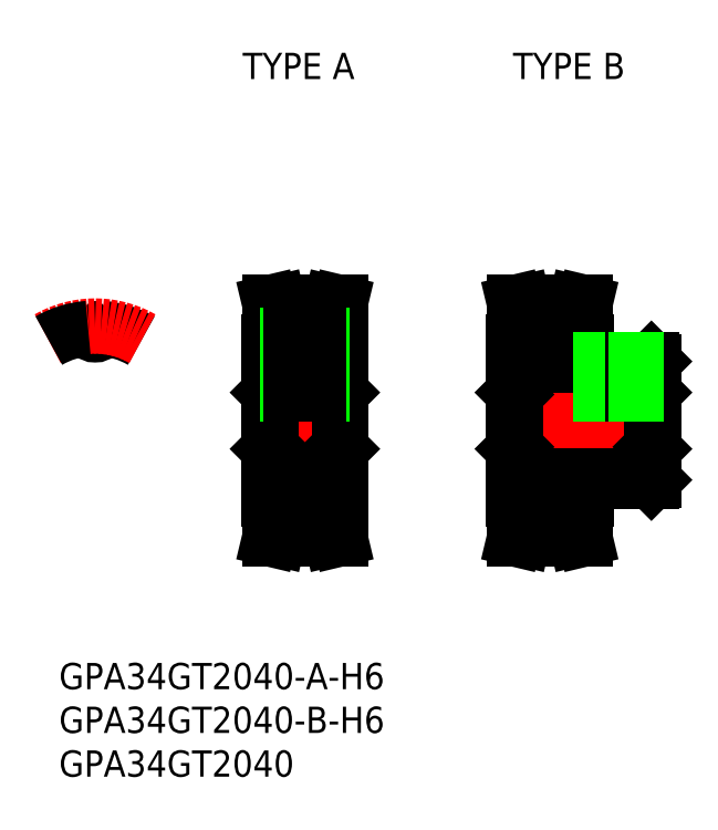
<metadata>
{"format":"dxf","ext":"dxf","renderer":"ezdxf+matplotlib","layout":"modelspace","background":"white","min_lineweight":24,"dpi":150}
</metadata>
<code>
0
SECTION
2
ENTITIES
0
TEXT
8
0
10
-4.129
20
-30.69
30
0
40
3
1
GPA34GT2040-A-H6
0
TEXT
8
0
10
-4.129
20
-40.69
30
0
40
3
1
GPA34GT2040
0
TEXT
8
0
10
-4.129
20
-35.69
30
0
40
3
1
GPA34GT2040-B-H6
0
LINE
8
CENTER
10
-8e-16
20
7.82
30
0
11
-8e-16
21
12.82
31
0
0
ARC
8
0
10
0.7846
20
10.43
30
0
40
0.1125
50
85.7
51
175.1
0
ARC
8
0
10
0
20
10.49
30
0
40
0.675
50
184.9
51
355.1
0
ARC
8
0
10
-0.7846
20
10.43
30
0
40
0.1125
50
4.879
51
94.3
0
LINE
8
0
10
19.85
20
9
30
0
11
19.85
21
-9
31
0
0
LINE
8
0
10
28.15
20
9
30
0
11
28.15
21
-9
31
0
0
LINE
8
CENTER
10
21.5
20
-10.82
30
0
11
26.5
21
-10.82
31
0
0
LINE
8
0
10
21.5
20
-9.82
30
0
11
26.5
21
-9.82
31
0
0
LINE
8
0
10
21.5
20
-10.57
30
0
11
26.5
21
-10.57
31
0
0
LINE
8
0
10
21.5
20
-11.31
30
0
11
21.5
21
-9
31
0
0
LINE
8
0
10
20.5
20
-11.19
30
0
11
20.5
21
-9
31
0
0
LINE
8
0
10
21.5
20
-9
30
0
11
19.85
21
-9
31
0
0
LINE
8
0
10
19.95
20
-13.5
30
0
11
20.98
21
-13.5
31
0
0
LINE
8
0
10
26.5
20
-11.31
30
0
11
26.5
21
-9
31
0
0
LINE
8
0
10
27.5
20
-11.19
30
0
11
27.5
21
-9
31
0
0
LINE
8
0
10
26.5
20
-9
30
0
11
28.15
21
-9
31
0
0
LINE
8
0
10
28.05
20
-13.5
30
0
11
27.02
21
-13.5
31
0
0
LINE
8
0
10
20.07
20
-3
30
0
11
27.93
21
-3
31
0
0
LINE
8
0
10
20.07
20
3
30
0
11
27.92
21
3
31
0
0
LINE
8
CENTER
10
21.5
20
10.82
30
0
11
26.5
21
10.82
31
0
0
LINE
8
0
10
21.5
20
9.82
30
0
11
26.5
21
9.82
31
0
0
LINE
8
0
10
21.5
20
10.57
30
0
11
26.5
21
10.57
31
0
0
LINE
8
CENTER
10
17.85
20
0
30
0
11
30.15
21
0
31
0
0
LINE
8
0
10
19.85
20
-3.225
30
0
11
20.07
21
-3
31
0
0
LINE
8
0
10
19.85
20
3.225
30
0
11
20.07
21
3
31
0
0
LINE
8
0
10
20.5
20
11.19
30
0
11
20.5
21
9
31
0
0
LINE
8
0
10
21.5
20
9
30
0
11
19.85
21
9
31
0
0
LINE
8
0
10
28.15
20
-3.225
30
0
11
27.93
21
-3
31
0
0
LINE
8
0
10
28.15
20
3.225
30
0
11
27.92
21
3
31
0
0
LINE
8
0
10
27.5
20
11.19
30
0
11
27.5
21
9
31
0
0
LINE
8
0
10
26.5
20
9
30
0
11
28.15
21
9
31
0
0
LINE
8
0
10
19.95
20
-13.5
30
0
11
20.5
21
-11.19
31
0
0
LINE
8
0
10
27.5
20
-11.19
30
0
11
28.05
21
-13.5
31
0
0
LINE
8
0
10
28.05
20
13.5
30
0
11
27.5
21
11.19
31
0
0
LINE
8
0
10
20.5
20
11.19
30
0
11
19.95
21
13.5
31
0
0
LINE
8
0
10
56.15
20
-7
30
0
11
56.15
21
-9
31
0
0
LINE
8
CENTER
10
49.5
20
-10.82
30
0
11
54.5
21
-10.82
31
0
0
LINE
8
0
10
49.5
20
-9.82
30
0
11
54.5
21
-9.82
31
0
0
LINE
8
0
10
49.5
20
-10.57
30
0
11
54.5
21
-10.57
31
0
0
LINE
8
0
10
49.5
20
-9
30
0
11
47.85
21
-9
31
0
0
LINE
8
0
10
54.5
20
-9
30
0
11
56.15
21
-9
31
0
0
LINE
8
0
10
48.08
20
-3
30
0
11
63.62
21
-3
31
0
0
LINE
8
0
10
56.15
20
-7
30
0
11
63.62
21
-7
31
0
0
LINE
8
0
10
48.08
20
3
30
0
11
63.62
21
3
31
0
0
LINE
8
0
10
56.15
20
7
30
0
11
63.62
21
7
31
0
0
LINE
8
CENTER
10
45.85
20
0
30
0
11
65.85
21
0
31
0
0
LINE
8
CENTER
10
49.5
20
10.82
30
0
11
54.5
21
10.82
31
0
0
LINE
8
0
10
49.5
20
9.82
30
0
11
54.5
21
9.82
31
0
0
LINE
8
0
10
49.5
20
10.57
30
0
11
54.5
21
10.57
31
0
0
LINE
8
0
10
47.85
20
-3.225
30
0
11
48.08
21
-3
31
0
0
LINE
8
0
10
47.85
20
3.225
30
0
11
48.08
21
3
31
0
0
LINE
8
0
10
49.5
20
9
30
0
11
47.85
21
9
31
0
0
LINE
8
0
10
47.85
20
-9
30
0
11
47.85
21
9
31
0
0
LINE
8
0
10
54.5
20
9
30
0
11
56.15
21
9
31
0
0
LINE
8
0
10
56.15
20
7
30
0
11
56.15
21
9
31
0
0
LINE
8
0
10
63.85
20
-3.225
30
0
11
63.62
21
-3
31
0
0
LINE
8
0
10
63.62
20
-7
30
0
11
63.85
21
-6.775
31
0
0
LINE
8
0
10
63.85
20
3.225
30
0
11
63.62
21
3
31
0
0
LINE
8
0
10
63.62
20
7
30
0
11
63.85
21
6.775
31
0
0
LINE
8
0
10
63.85
20
-6.775
30
0
11
63.85
21
6.775
31
0
0
ARC
8
0
10
0
20
0
30
0
40
10.57
50
60
51
85.7
0
ARC
8
CENTER
10
0
20
0
30
0
40
10.82
50
60
51
120
0
ARC
8
0
10
0
20
0
30
0
40
10.57
50
94.3
51
120
0
LINE
8
0
10
20.98
20
-13.5
30
0
11
21.5
21
-11.31
31
0
0
LINE
8
0
10
26.5
20
-11.31
30
0
11
27.02
21
-13.5
31
0
0
LINE
8
0
10
20.98
20
13.5
30
0
11
21.5
21
11.31
31
0
0
LINE
8
0
10
19.95
20
13.5
30
0
11
20.98
21
13.5
31
0
0
LINE
8
0
10
26.5
20
11.31
30
0
11
26.5
21
9
31
0
0
LINE
8
0
10
21.5
20
11.31
30
0
11
21.5
21
9
31
0
0
LINE
8
0
10
26.5
20
11.31
30
0
11
27.02
21
13.5
31
0
0
LINE
8
0
10
28.05
20
13.5
30
0
11
27.02
21
13.5
31
0
0
LINE
8
0
10
48.98
20
-13.5
30
0
11
49.5
21
-11.31
31
0
0
LINE
8
0
10
47.95
20
-13.5
30
0
11
48.98
21
-13.5
31
0
0
LINE
8
0
10
47.95
20
-13.5
30
0
11
48.5
21
-11.19
31
0
0
LINE
8
0
10
48.5
20
-11.19
30
0
11
48.5
21
-9
31
0
0
LINE
8
0
10
49.5
20
-11.31
30
0
11
49.5
21
-9
31
0
0
LINE
8
0
10
48.98
20
13.5
30
0
11
49.5
21
11.31
31
0
0
LINE
8
0
10
47.95
20
13.5
30
0
11
48.98
21
13.5
31
0
0
LINE
8
0
10
48.5
20
11.19
30
0
11
47.95
21
13.5
31
0
0
LINE
8
0
10
49.5
20
11.31
30
0
11
49.5
21
9
31
0
0
LINE
8
0
10
48.5
20
11.19
30
0
11
48.5
21
9
31
0
0
LINE
8
0
10
54.5
20
-11.31
30
0
11
55.02
21
-13.5
31
0
0
LINE
8
0
10
56.05
20
-13.5
30
0
11
55.02
21
-13.5
31
0
0
LINE
8
0
10
55.5
20
-11.19
30
0
11
56.05
21
-13.5
31
0
0
LINE
8
0
10
54.5
20
-11.31
30
0
11
54.5
21
-9
31
0
0
LINE
8
0
10
55.5
20
-11.19
30
0
11
55.5
21
-9
31
0
0
LINE
8
0
10
56.05
20
13.5
30
0
11
55.02
21
13.5
31
0
0
LINE
8
0
10
54.5
20
11.31
30
0
11
55.02
21
13.5
31
0
0
LINE
8
0
10
56.05
20
13.5
30
0
11
55.5
21
11.19
31
0
0
LINE
8
0
10
54.5
20
11.31
30
0
11
54.5
21
9
31
0
0
LINE
8
0
10
55.5
20
11.19
30
0
11
55.5
21
9
31
0
0
LINE
8
0
10
20.07
20
3
30
0
11
20.07
21
-3
31
0
0
LINE
8
0
10
27.92
20
3
30
0
11
27.92
21
-3
31
0
0
LINE
8
0
10
48.08
20
3
30
0
11
48.08
21
-3
31
0
0
LINE
8
0
10
63.62
20
3
30
0
11
63.62
21
-3
31
0
0
LINE
8
CENTER
10
24
20
11.82
30
0
11
24
21
1
31
0
0
LINE
8
0
10
22
20
9.82
30
0
11
22
21
3
31
0
0
LINE
8
0
10
26
20
9.82
30
0
11
26
21
3
31
0
0
LINE
8
0
10
22.38
20
9.82
30
0
11
22.38
21
3
31
0
0
LINE
8
0
10
25.62
20
9.82
30
0
11
25.62
21
3
31
0
0
LINE
8
CENTER
10
59.85
20
9
30
0
11
59.85
21
1
31
0
0
LINE
8
0
10
58.23
20
7
30
0
11
58.23
21
3
31
0
0
LINE
8
0
10
57.85
20
7
30
0
11
57.85
21
3
31
0
0
LINE
8
0
10
61.47
20
7
30
0
11
61.47
21
3
31
0
0
LINE
8
0
10
61.85
20
7
30
0
11
61.85
21
3
31
0
0
TEXT
8
0
10
16.88
20
39.06
30
0
40
3
1
TYPE A
0
TEXT
8
0
10
47.8
20
39.06
30
0
40
3
1
TYPE B
0
ENDSEC
0
EOF

</code>
